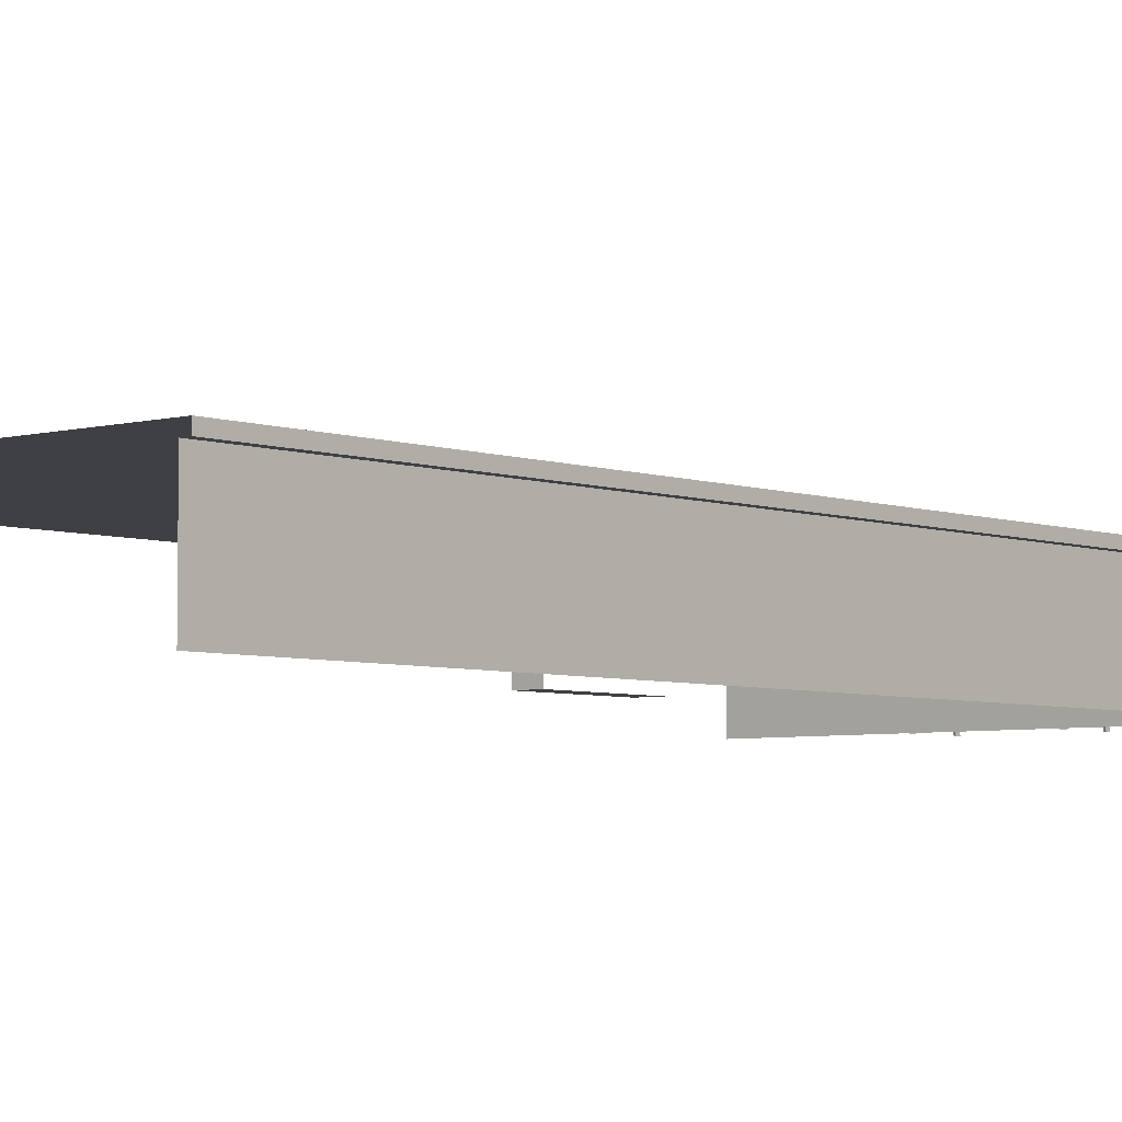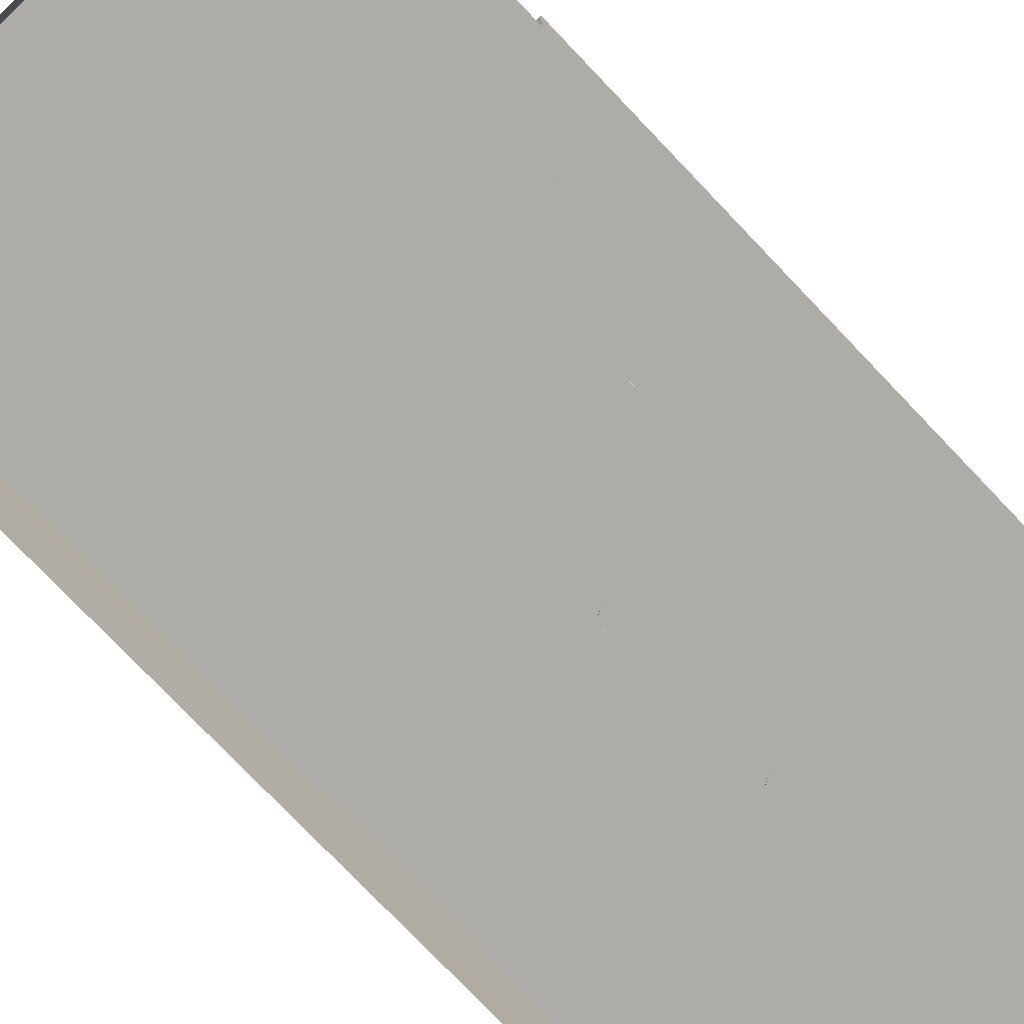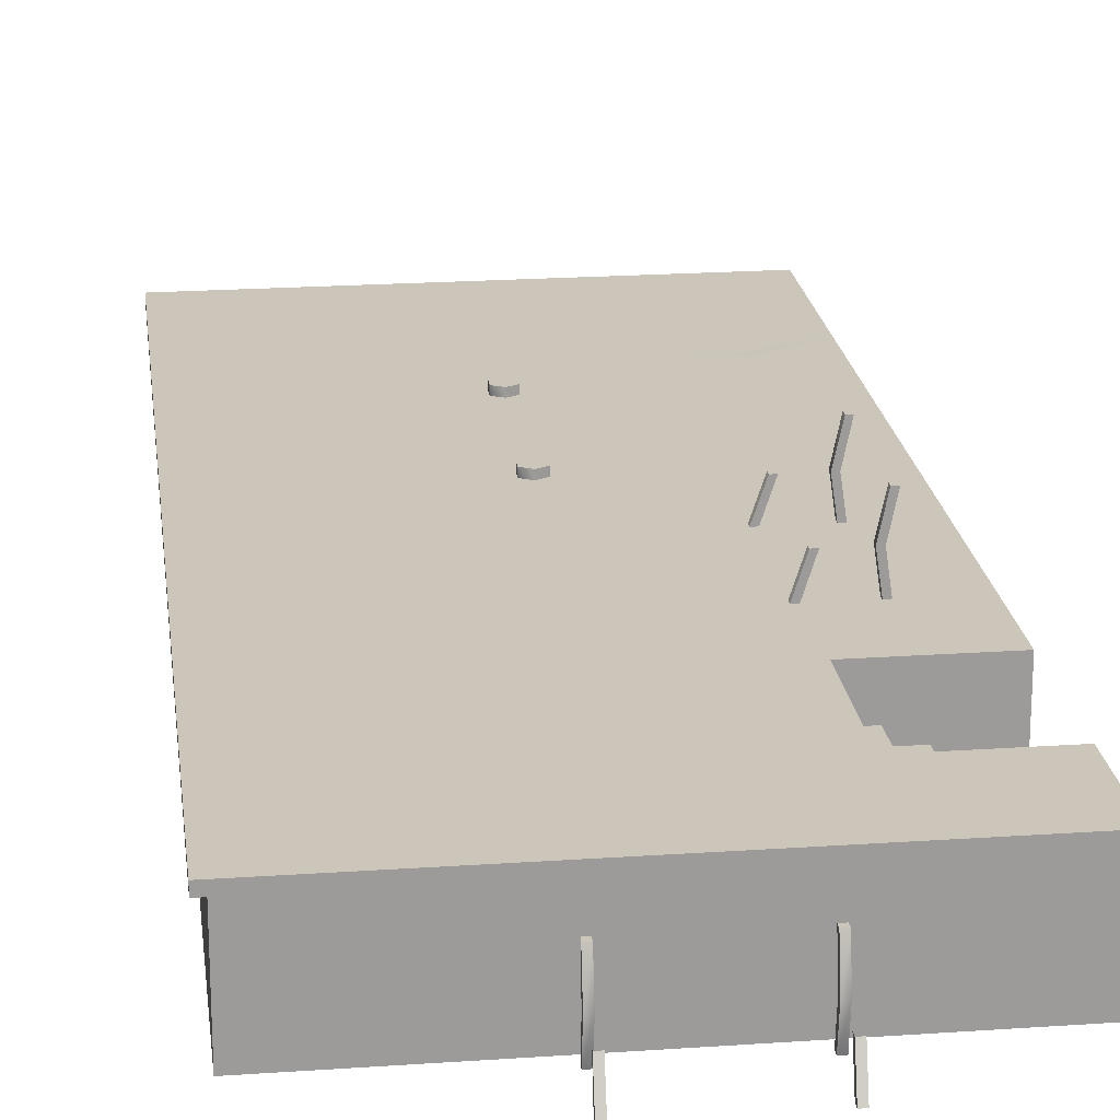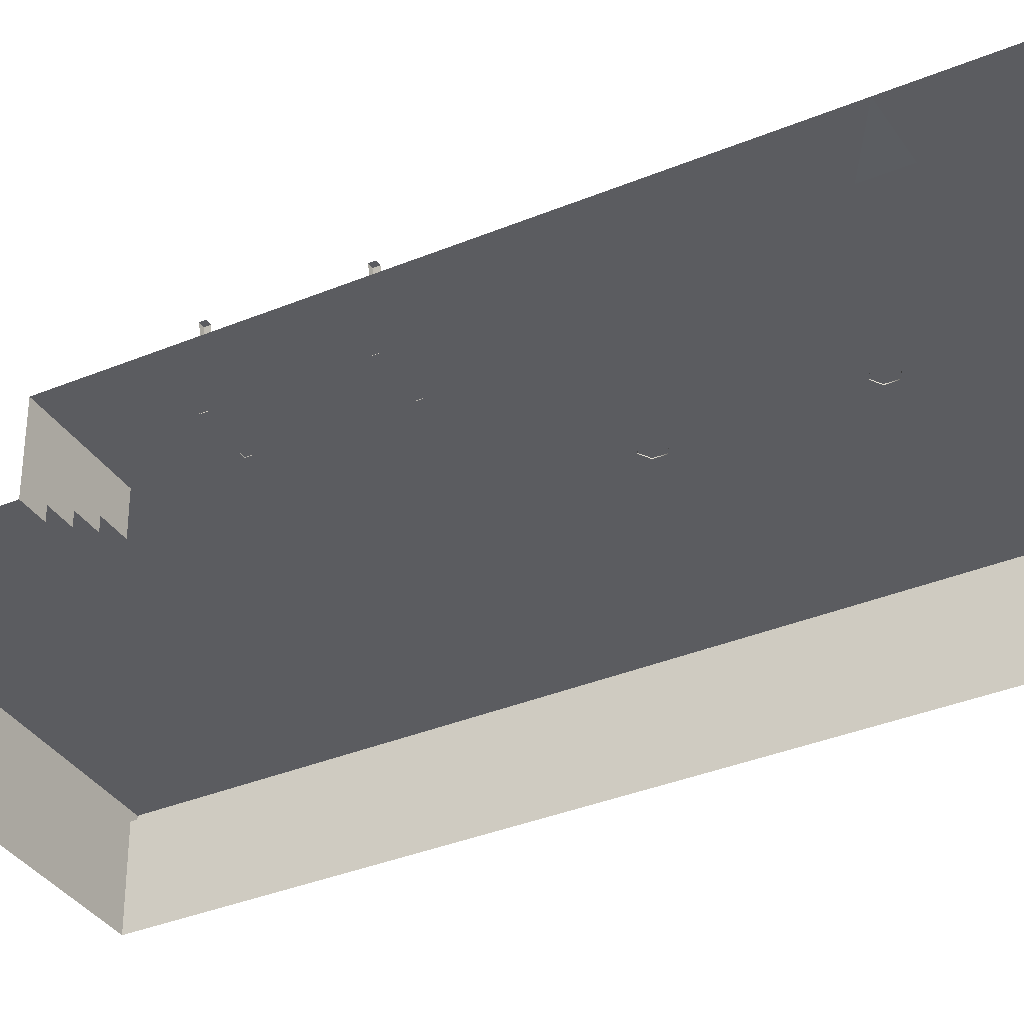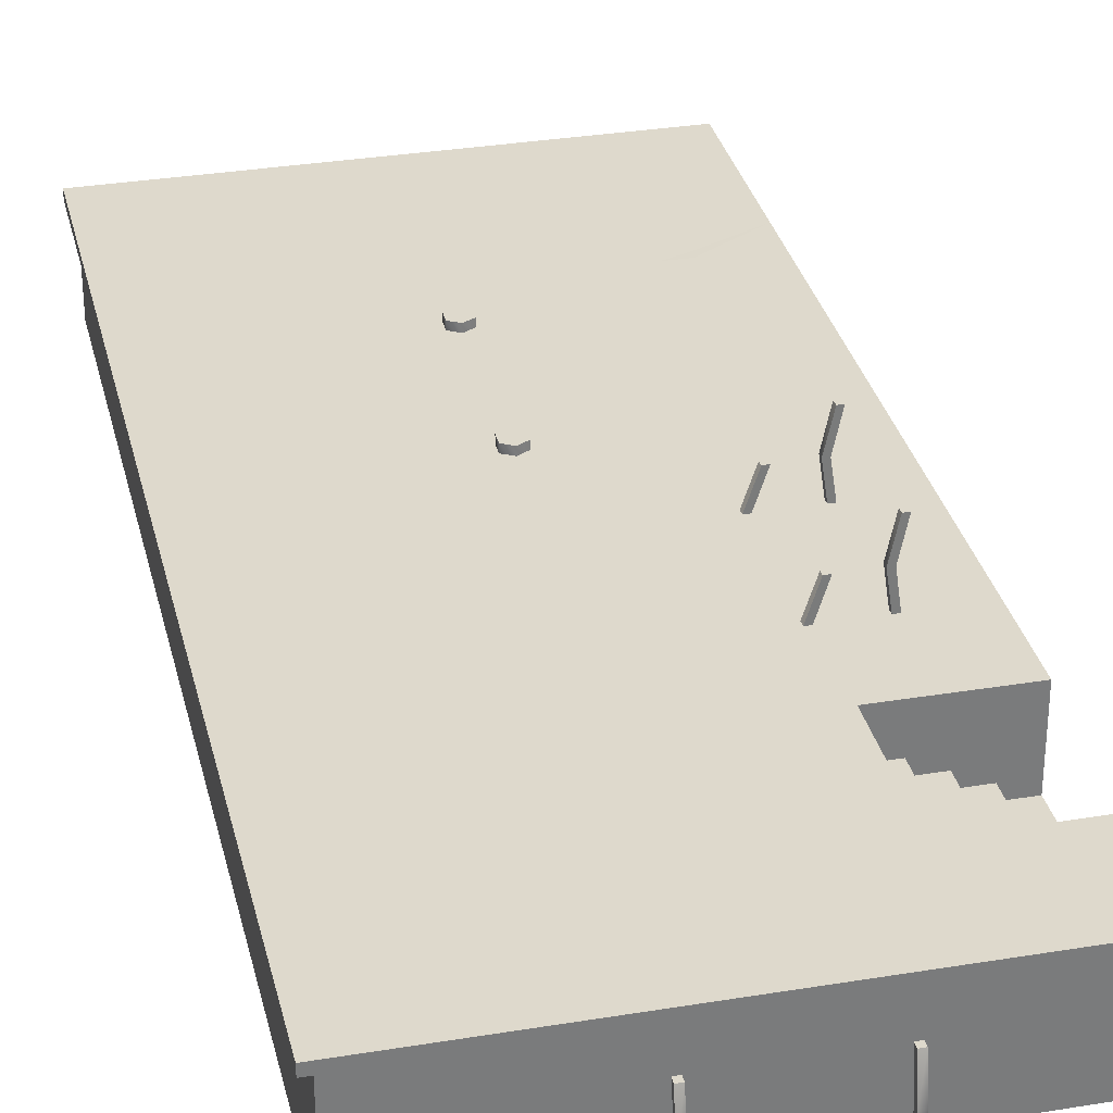
<metadata>
{"format":"obj","ext":"obj","renderer":"f3d","projection":"perspective","resolution":1024,"background":"white","views":[{"elev":-4.9,"azim":41.0,"up":"+Y"},{"elev":-76.9,"azim":-136.3,"up":"+Y"},{"elev":20.8,"azim":172.9,"up":"+Y"},{"elev":-35.3,"azim":-61.1,"up":"+Y"},{"elev":32.0,"azim":167.0,"up":"+Y"}]}
</metadata>
<code>
v 61 277 -256
v 86 277 -270
v 61 257 -256
v 86 277 -270
v 86 257 -270
v 61 257 -256
v 86 277 -270
v 110 277 -256
v 86 257 -270
v 110 277 -256
v 110 257 -256
v 86 257 -270
v 110 277 -256
v 110 277 -228
v 110 257 -256
v 110 277 -228
v 110 257 -228
v 110 257 -256
v 110 277 -228
v 86 277 -214
v 110 257 -228
v 86 277 -214
v 86 257 -214
v 110 257 -228
v 61 277 -228
v 86 277 -214
v 86 277 -242
v 86 277 -214
v 110 277 -228
v 86 277 -242
v 61 277 -256
v 61 277 -228
v 86 277 -242
v 86 277 -270
v 61 277 -256
v 86 277 -242
v 110 277 -256
v 86 277 -270
v 86 277 -242
v 110 277 -228
v 110 277 -256
v 86 277 -242
v 61 277 143
v 86 277 129
v 61 257 143
v 86 277 129
v 86 257 129
v 61 257 143
v 86 277 129
v 110 277 143
v 86 257 129
v 110 277 143
v 110 257 143
v 86 257 129
v 110 277 143
v 110 277 171
v 110 257 143
v 110 277 171
v 110 257 171
v 110 257 143
v 110 277 171
v 86 277 185
v 110 257 171
v 86 277 185
v 86 257 185
v 110 257 171
v 61 277 171
v 86 277 185
v 86 277 157
v 86 277 185
v 110 277 171
v 86 277 157
v 61 277 143
v 61 277 171
v 86 277 157
v 86 277 129
v 61 277 143
v 86 277 157
v 110 277 143
v 86 277 129
v 86 277 157
v 110 277 171
v 110 277 143
v 86 277 157
v 649 259 -1599
v 649 236 -1599
v 628 236 -1599
v 628 236 -1599
v 81 259 -1599
v 649 259 -1599
v -499 259 -1599
v 81 259 -1599
v -499 0 -1599
v 628 236 -1599
v -499 0 -1599
v 81 259 -1599
v 628 0 -1599
v -499 0 -1599
v 628 236 -1599
v -499 64 -1342
v -430 64 -1026
v -430 64 -1342
v -430 64 -1026
v -499 64 -1342
v -499 64 -1026
v -430 96 -1342
v -362 96 -1026
v -362 96 -1342
v -362 96 -1026
v -430 96 -1342
v -430 96 -1026
v -362 128 -1342
v -294 128 -1026
v -294 128 -1342
v -294 128 -1026
v -362 128 -1342
v -362 128 -1026
v -294 160 -1342
v -221 160 -1026
v -221 160 -1342
v -221 160 -1026
v -294 160 -1342
v -294 160 -1026
v -430 64 -1026
v -499 64 -1026
v -499 259 -1026
v -430 96 -1026
v -430 64 -1026
v -499 259 -1026
v 649 236 -1212
v 649 259 -887
v 649 236 -887
v 649 259 -887
v 649 236 -1212
v 649 259 -1243
v 649 236 -1599
v 649 259 -1599
v 649 259 -1243
v 649 236 -1599
v 649 259 -1243
v 649 236 -1212
v 649 236 -887
v 649 259 -887
v 649 259 0
v 649 236 -887
v 649 259 0
v 649 236 0
v 649 236 790
v 649 259 394
v 649 259 790
v 649 259 394
v 649 236 790
v 649 236 360
v 649 236 0
v 649 259 0
v 649 236 360
v 649 259 394
v 649 236 360
v 649 259 0
v -362 128 -1026
v -362 96 -1026
v -430 96 -1026
v -362 128 -1026
v -430 96 -1026
v -499 259 -1026
v -294 160 -1026
v -294 128 -1026
v -362 128 -1026
v -499 259 -1026
v -294 160 -1026
v -362 128 -1026
v -360 259 -1026
v -221 259 -1026
v -221 160 -1026
v -499 259 -1026
v -221 160 -1026
v -294 160 -1026
v -499 259 -1026
v -360 259 -1026
v -221 160 -1026
v 81 259 -1599
v -499 259 -1599
v -499 259 -1471
v 75 259 -1471
v 81 259 -1599
v -499 259 -1471
v 75 259 -1471
v 649 259 -1599
v 81 259 -1599
v -360 259 -1342
v -221 259 -1342
v 75 259 -1471
v -499 259 -1471
v -499 259 -1342
v -360 259 -1342
v 75 259 -1471
v -499 259 -1471
v -360 259 -1342
v -221 259 -1184
v -221 259 -1026
v 75 259 -957
v 76 259 -1214
v -221 259 -1184
v 75 259 -957
v 75 259 -1471
v -221 259 -1342
v -221 259 -1184
v 76 259 -1214
v 75 259 -1471
v -221 259 -1184
v 649 259 -1243
v 649 259 -1599
v 75 259 -1471
v 76 259 -1214
v 649 259 -1243
v 75 259 -1471
v 75 259 -957
v 649 259 -887
v 649 259 -1243
v 76 259 -1214
v 75 259 -957
v 649 259 -1243
v -499 259 -957
v -499 259 -887
v 81 259 -887
v 75 259 -957
v -499 259 -957
v 81 259 -887
v -360 259 -1026
v -499 259 -1026
v -499 259 -957
v 75 259 -957
v -360 259 -1026
v -499 259 -957
v 75 259 -957
v -221 259 -1026
v -360 259 -1026
v 81 259 -887
v 649 259 -887
v 75 259 -957
v 131 259 205
v 649 259 0
v 131 259 0
v 649 259 0
v 131 259 205
v 649 259 394
v 81 259 790
v 649 259 790
v 649 259 394
v 81 259 394
v 81 259 790
v 649 259 394
v 81 259 394
v -200 259 655
v 81 259 790
v -200 259 655
v 81 259 394
v -200 259 394
v -200 259 298
v 45 259 205
v -200 259 263
v 45 259 205
v -200 259 0
v -200 259 263
v -200 259 298
v 81 259 394
v 45 259 205
v 81 259 394
v -200 259 298
v -200 259 394
v 45 259 205
v 81 259 394
v 81 259 205
v -200 259 -841
v -499 259 -887
v -341 259 -841
v -499 259 -887
v -200 259 -841
v 81 259 -887
v 649 259 -444
v 649 259 -887
v 81 259 -887
v 81 259 -444
v 649 259 -444
v 81 259 -887
v 81 259 -444
v 131 259 -284
v 649 259 -444
v 131 259 -284
v 649 259 0
v 649 259 -444
v 131 259 -284
v 81 259 -444
v 81 259 -284
v -499 259 -444
v -341 259 -93
v -200 259 -93
v -200 259 -93
v 81 259 -444
v -499 259 -444
v 45 259 -284
v 81 259 -444
v -200 259 -93
v 628 236 -1212
v 628 0 -1599
v 628 236 -1599
v 628 0 -1599
v 628 236 -1212
v 628 0 -887
v 628 236 -887
v 628 0 -887
v 628 236 -1212
v 628 236 0
v 628 0 -887
v 628 236 -887
v 628 0 -887
v 628 236 0
v 628 0 0
v 628 0 790
v 628 0 0
v 628 236 360
v 628 236 360
v 628 0 0
v 628 236 0
v 628 236 360
v 628 236 790
v 628 0 790
v -200 259 -841
v 81 259 -444
v 81 259 -887
v -200 259 -484
v 81 259 -444
v -200 259 -841
v -341 259 -841
v -499 259 -887
v -499 259 -444
v -341 259 -484
v -341 259 -841
v -499 259 -444
v -200 259 -484
v -499 259 -444
v 81 259 -444
v -341 259 -484
v -499 259 -444
v -200 259 -484
v -200 259 -484
v -246 259 -812
v -246 259 -509
v -246 259 -812
v -200 259 -484
v -200 259 -841
v 81 259 -284
v 81 259 -444
v 45 259 -284
v -341 259 -93
v -499 259 -444
v -499 259 0
v -341 259 -93
v -499 259 0
v -341 259 0
v -200 259 263
v -281 259 298
v -200 259 298
v -341 259 263
v -281 259 298
v -200 259 263
v -341 259 263
v -341 259 298
v -281 259 298
v -341 259 263
v -499 259 0
v -499 259 394
v -341 259 0
v -499 259 0
v -341 259 263
v -246 259 235
v -200 259 0
v -246 259 0
v -200 259 0
v -246 259 235
v -200 259 263
v -200 259 -93
v -246 259 0
v -200 259 0
v -200 259 -93
v -246 259 -67
v -246 259 0
v -341 259 298
v -341 259 263
v -499 259 394
v -341 259 298
v -499 259 394
v -342 258 322
v -342 258 322
v -499 259 394
v -341 259 394
v -200 259 655
v -499 259 790
v 81 259 790
v -341 259 655
v -499 259 790
v -200 259 655
v -341 259 655
v -499 259 394
v -499 259 790
v -341 259 394
v -499 259 394
v -341 259 655
v -200 259 394
v -200 259 298
v -246 259 323
v -246 259 323
v -246 259 394
v -200 259 394
v -342 258 322
v -281 259 298
v -341 259 298
v -342 258 322
v -246 259 323
v -281 259 298
v -246 259 625
v -200 259 655
v -246 259 394
v -200 259 394
v -246 259 394
v -200 259 655
v -200 259 -93
v -200 259 0
v 45 259 0
v 45 259 0
v 45 259 -259
v -200 259 -93
v -200 259 -93
v 45 259 -259
v 45 259 -284
v 131 259 0
v 649 259 0
v 131 259 -284
v 45 259 -284
v 45 259 -259
v 81 259 -284
v 81 259 0
v 81 259 -284
v 45 259 -259
v 131 259 205
v 81 259 394
v 649 259 394
v 81 259 205
v 81 259 394
v 131 259 205
v 81 259 -284
v 81 259 0
v 131 259 0
v 131 259 -284
v 81 259 -284
v 131 259 0
v 131 259 205
v 131 259 0
v 81 259 0
v 81 259 0
v 81 259 205
v 131 259 205
v 45 259 0
v -200 259 0
v 45 259 205
v 81 259 205
v 81 259 0
v 45 259 0
v 45 259 205
v 81 259 205
v 45 259 0
v 45 259 -259
v 45 259 0
v 81 259 0
v -246 259 323
v -200 259 298
v -281 259 298
v -246 259 323
v -341 259 394
v -246 259 394
v -246 259 323
v -342 258 322
v -341 259 394
v -246 259 625
v -341 259 655
v -200 259 655
v -341 259 394
v -341 259 655
v -246 259 625
v -246 259 625
v -246 259 394
v -341 259 394
v -246 259 235
v -341 259 263
v -200 259 263
v -341 259 0
v -341 259 263
v -246 259 235
v -246 259 235
v -246 259 0
v -341 259 0
v -246 259 -67
v -200 259 -93
v -341 259 -93
v -246 259 -67
v -341 259 0
v -246 259 0
v -341 259 0
v -246 259 -67
v -341 259 -93
v -246 259 -509
v -341 259 -484
v -200 259 -484
v -246 259 -812
v -200 259 -841
v -341 259 -841
v -246 259 -812
v -341 259 -484
v -246 259 -509
v -341 259 -484
v -246 259 -812
v -341 259 -841
v -338 426 -495
v -339 426 -509
v -352 426 -509
v -352 426 -509
v -352 426 -495
v -338 426 -495
v -320 339 -509
v -332 258 -509
v -346 258 -509
v -346 258 -509
v -334 339 -509
v -320 339 -509
v -339 426 -509
v -320 339 -509
v -334 339 -509
v -334 339 -509
v -352 426 -509
v -339 426 -509
v -320 339 -495
v -332 258 -495
v -332 258 -509
v -332 258 -509
v -320 339 -509
v -320 339 -495
v -338 426 -495
v -320 339 -495
v -320 339 -509
v -320 339 -509
v -339 426 -509
v -338 426 -495
v -228 339 -510
v -201 258 -510
v -215 258 -510
v -215 258 -510
v -242 340 -510
v -228 339 -510
v -228 339 -496
v -201 258 -496
v -201 258 -510
v -201 258 -510
v -228 339 -510
v -228 339 -496
v -341 426 -805
v -341 426 -819
v -355 426 -818
v -355 426 -818
v -355 426 -805
v -341 426 -805
v -323 339 -819
v -335 258 -819
v -349 258 -818
v -349 258 -818
v -337 339 -819
v -323 339 -819
v -341 426 -819
v -323 339 -819
v -337 339 -819
v -337 339 -819
v -355 426 -818
v -341 426 -819
v -323 339 -805
v -335 258 -805
v -335 258 -819
v -335 258 -819
v -323 339 -819
v -323 339 -805
v -341 426 -805
v -323 339 -805
v -323 339 -819
v -323 339 -819
v -341 426 -819
v -341 426 -805
v -230 339 -819
v -204 258 -820
v -218 258 -820
v -218 258 -820
v -244 340 -819
v -230 339 -819
v -230 339 -806
v -204 258 -806
v -204 258 -820
v -204 258 -820
v -230 339 -819
v -230 339 -806
v -117 167 -1634
v -131 167 -1634
v -117 167 -1620
v -131 167 -1620
v -117 167 -1620
v -131 167 -1634
v -117 0 -1640
v -117 81 -1652
v -117 0 -1626
v -117 81 -1638
v -117 0 -1626
v -117 81 -1652
v -117 81 -1652
v -117 167 -1634
v -117 81 -1638
v -117 167 -1620
v -117 81 -1638
v -117 167 -1634
v -131 0 -1640
v -131 81 -1652
v -117 0 -1640
v -117 81 -1652
v -117 0 -1640
v -131 81 -1652
v -131 81 -1652
v -131 167 -1634
v -117 81 -1652
v -117 167 -1634
v -117 81 -1652
v -131 167 -1634
v -116 0 -1771
v -116 81 -1745
v -116 0 -1757
v -116 81 -1731
v -116 0 -1757
v -116 81 -1745
v -130 0 -1771
v -130 81 -1745
v -116 0 -1771
v -116 81 -1745
v -116 0 -1771
v -130 81 -1745
v 192 167 -1631
v 178 167 -1631
v 191 167 -1617
v 178 167 -1617
v 191 167 -1617
v 178 167 -1631
v 192 0 -1637
v 192 81 -1650
v 191 0 -1623
v 192 81 -1636
v 191 0 -1623
v 192 81 -1650
v 192 81 -1650
v 192 167 -1631
v 192 81 -1636
v 191 167 -1617
v 192 81 -1636
v 192 167 -1631
v 178 0 -1637
v 178 81 -1650
v 192 0 -1637
v 192 81 -1650
v 192 0 -1637
v 178 81 -1650
v 178 81 -1650
v 178 167 -1631
v 192 81 -1650
v 192 167 -1631
v 192 81 -1650
v 178 167 -1631
v 193 0 -1768
v 193 81 -1742
v 193 0 -1755
v 192 81 -1728
v 193 0 -1755
v 193 81 -1742
v 179 0 -1769
v 179 81 -1742
v 193 0 -1768
v 193 81 -1742
v 193 0 -1768
v 179 81 -1742
f 1 2 3
f 4 5 6
f 7 8 9
f 10 11 12
f 13 14 15
f 16 17 18
f 19 20 21
f 22 23 24
f 25 26 27
f 28 29 30
f 31 32 33
f 34 35 36
f 37 38 39
f 40 41 42
f 43 44 45
f 46 47 48
f 49 50 51
f 52 53 54
f 55 56 57
f 58 59 60
f 61 62 63
f 64 65 66
f 67 68 69
f 70 71 72
f 73 74 75
f 76 77 78
f 79 80 81
f 82 83 84
f 85 86 87
f 88 89 90
f 91 92 93
f 94 95 96
f 97 98 99
f 100 101 102
f 103 104 105
f 106 107 108
f 109 110 111
f 112 113 114
f 115 116 117
f 118 119 120
f 121 122 123
f 124 125 126
f 127 128 129
f 130 131 132
f 133 134 135
f 136 137 138
f 139 140 141
f 142 143 144
f 145 146 147
f 148 149 150
f 151 152 153
f 154 155 156
f 157 158 159
f 160 161 162
f 163 164 165
f 166 167 168
f 169 170 171
f 172 173 174
f 175 176 177
f 178 179 180
f 181 182 183
f 184 185 186
f 187 188 189
f 190 191 192
f 193 194 195
f 196 197 198
f 199 200 201
f 202 203 204
f 205 206 207
f 208 209 210
f 211 212 213
f 214 215 216
f 217 218 219
f 220 221 222
f 223 224 225
f 226 227 228
f 229 230 231
f 232 233 234
f 235 236 237
f 238 239 240
f 241 242 243
f 244 245 246
f 247 248 249
f 250 251 252
f 253 254 255
f 256 257 258
f 259 260 261
f 262 263 264
f 265 266 267
f 268 269 270
f 271 272 273
f 274 275 276
f 277 278 279
f 280 281 282
f 283 284 285
f 286 287 288
f 289 290 291
f 292 293 294
f 295 296 297
f 298 299 300
f 301 302 303
f 304 305 306
f 307 308 309
f 310 311 312
f 313 314 315
f 316 317 318
f 319 320 321
f 322 323 324
f 325 326 327
f 328 329 330
f 331 332 333
f 334 335 336
f 337 338 339
f 340 341 342
f 343 344 345
f 346 347 348
f 349 350 351
f 352 353 354
f 355 356 357
f 358 359 360
f 361 362 363
f 364 365 366
f 367 368 369
f 370 371 372
f 373 374 375
f 376 377 378
f 379 380 381
f 382 383 384
f 385 386 387
f 388 389 390
f 391 392 393
f 394 395 396
f 397 398 399
f 400 401 402
f 403 404 405
f 406 407 408
f 409 410 411
f 412 413 414
f 415 416 417
f 418 419 420
f 421 422 423
f 424 425 426
f 427 428 429
f 430 431 432
f 433 434 435
f 436 437 438
f 439 440 441
f 442 443 444
f 445 446 447
f 448 449 450
f 451 452 453
f 454 455 456
f 457 458 459
f 460 461 462
f 463 464 465
f 466 467 468
f 469 470 471
f 472 473 474
f 475 476 477
f 478 479 480
f 481 482 483
f 484 485 486
f 487 488 489
f 490 491 492
f 493 494 495
f 496 497 498
f 499 500 501
f 502 503 504
f 505 506 507
f 508 509 510
f 511 512 513
f 514 515 516
f 517 518 519
f 520 521 522
f 523 524 525
f 526 527 528
f 529 530 531
f 532 533 534
f 535 536 537
f 538 539 540
f 541 542 543
f 544 545 546
f 547 548 549
f 550 551 552
f 553 554 555
f 556 557 558
f 559 560 561
f 562 563 564
f 565 566 567
f 568 569 570
f 571 572 573
f 574 575 576
f 577 578 579
f 580 581 582
f 583 584 585
f 586 587 588
f 589 590 591
f 592 593 594
f 595 596 597
f 598 599 600
f 601 602 603
f 604 605 606
f 607 608 609
f 610 611 612
f 613 614 615
f 616 617 618
f 619 620 621
f 622 623 624
f 625 626 627
f 628 629 630
f 631 632 633
f 634 635 636
f 637 638 639
f 640 641 642
f 643 644 645
f 646 647 648
f 649 650 651
f 652 653 654
f 655 656 657
f 658 659 660
f 661 662 663
f 664 665 666
f 667 668 669
f 670 671 672
f 673 674 675
f 676 677 678
f 679 680 681
f 682 683 684
f 685 686 687
f 688 689 690

</code>
